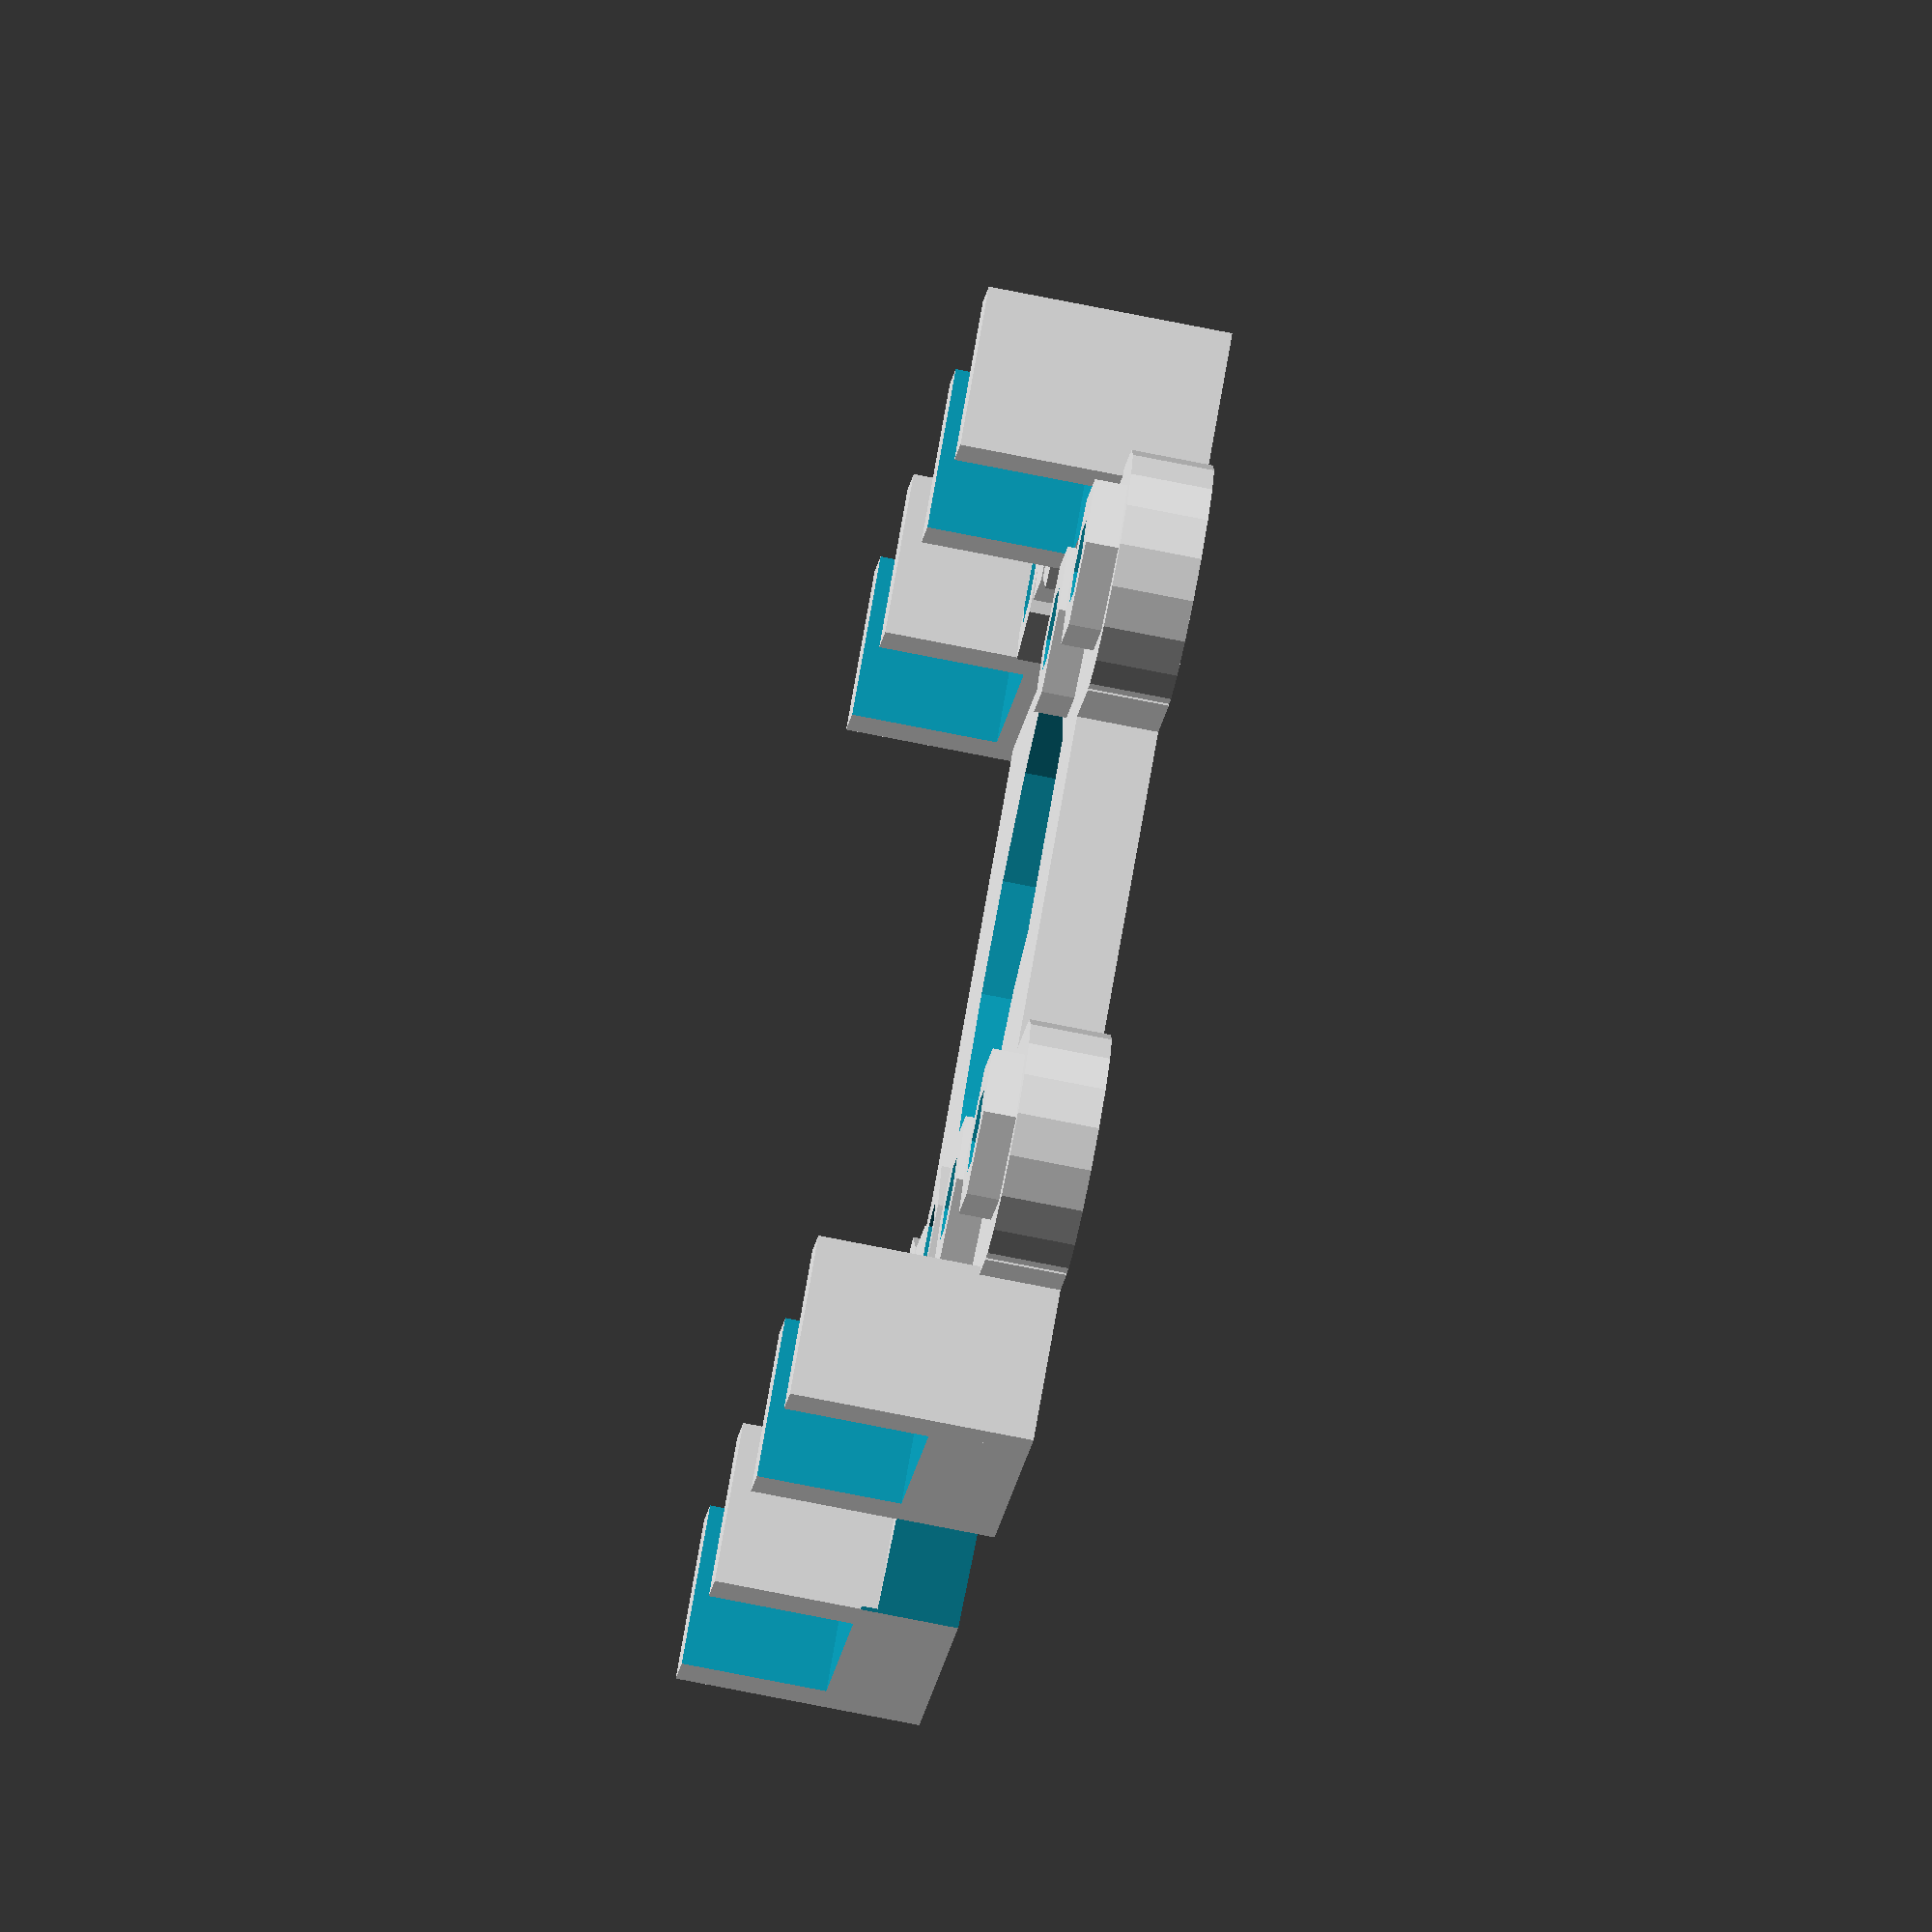
<openscad>
// Bushing types
bushing_type = 1; // old style

m3_diameter = 3.6;
m3_nut_diameter = 5.3;
m4_nut_diameter = 4.5; 

// Extruder position
E_pos = [0, 6, 0];

// Based on nophead research
module polyhole(d,h) {
    n = max(round(2 * d),3);
    rotate([0,0,180])
        cylinder(h = h, r = (d / 2) / cos (180 / n), $fn = n);
}

module mountingholes(){
	translate(v = [0, -25, -1]) polyhole(m3_diameter,10);
	translate(v = [0, -25, 4]) cylinder(h = 10, r=m3_nut_diameter/2, $fn=6, center=false);
	//translate(v = [0, -25, 5]) cylinder(h = 9, r=m4_nut_diameter/2, $fn=6, center=true);		
	translate(v = [0, 25, -1]) polyhole(m3_diameter,10);
	translate(v = [0, 25, 4]) cylinder(h = 10, r=m3_nut_diameter/2, $fn=6, center=false);
	//translate(v = [0, 25, 5]) cylinder(h = 9, r=4.5, $fn=6, center=true);
}

module mountingholes_extra(){
	translate(v = [0, -25, 0]) cylinder(h = 7, r=m3_nut_diameter, $fn=6, center=false);
	translate(v = [0, 25, 0]) cylinder(h = 7, r=m3_nut_diameter, $fn=6, center=false);
}

module old_style_bushing() {
	difference() {
		translate(v = [0,0,7.5])cube(size = [26,10,15], center = true);
		translate(v = [0,0,10.6])cube(size = [18,11,9], center = true);
	}
}

module xcarriage() {

difference(){
	union(){
		//Base block
		translate(v = [0,0,2.5])cube(size = [70,70,5], center = true);

		//Bushing
		translate(v = [-25, 30, 0])old_style_bushing();
		translate(v = [-25, -30, 0])old_style_bushing();
		translate(v = [25, -30, 0])old_style_bushing();
		translate(v = [25, 30, 0])old_style_bushing();

		//Belt clamp arms
		translate(v = [27-(7.5/2), -18, 2.5]) cube(size = [45-7.5,15,5], center = true);
		translate(v = [27+45/2-7.5, -18, 2.5]) cylinder(h = 5, r=7.5, $fn=18, center=true);
		translate(v = [27-(7.5/2), 18, 2.5]) cube(size = [45-7.5,15,5], center = true);
		translate(v = [27+45/2-7.5, 18, 2.5]) cylinder(h = 5, r=7.5, $fn=18, center=true);

		//Belt clamp holes extrusion hex
		translate(v = [25, -18, 3.5]) cylinder(h = 7, r=m3_nut_diameter, $fn=6, center=true);
		translate(v = [43, -18, 3.5]) cylinder(h = 7, r=m3_nut_diameter, $fn=6, center=true);
		translate(v = [25, 18, 3.5]) cylinder(h = 7, r=m3_nut_diameter, $fn=6, center=true);
		translate(v = [43, 18, 3.5]) cylinder(h = 7, r=m3_nut_diameter, $fn=6, center=true);

		//Extra material for mounting holes  //TODO, theese elements should be hull()'ed in each end
		translate(v = E_pos){
			rotate(a=[0,0,20]) mountingholes_extra();
			rotate(a=[0,0,-20]) mountingholes_extra();
			rotate(a=[0,0,0]) mountingholes_extra();
		}

		//Niceties
		translate(v = [0, 20, 0]) cylinder(h = 5, r=20, $fn=6, center=false);
	}
	union(){
		//Hotend hole and mounting holes
		translate(v = E_pos){
			//Hotend hole
			cylinder(h = 20, r=20, $fn=18, center=true);
			translate(v = [12, 0, -1]) rotate(a=[0,0,30]) cylinder(h = 7, r=12, $fn=6, center=false);
			//Extruder mounting holes
			rotate(a=[0,0,22]) mountingholes();
			rotate(a=[0,0,-22]) mountingholes();
			rotate(a=[0,0,0]) mountingholes();
		}

		//Belt clamp holes intrusion hex and hole
		translate(v = [25, -18, 2]) cylinder(h = 10, r=m3_diameter/2, $fn=9, center=true);
		translate(v = [25, -18, 9]) cylinder(h = 10, r=m3_nut_diameter/2, $fn=6, center=true);
		translate(v = [43, -18, 2]) cylinder(h = 10, r=m3_diameter/2, $fn=9, center=true);
		translate(v = [43, -18, 9]) cylinder(h = 10, r=m3_nut_diameter/2, $fn=6, center=true);
		translate(v = [25, 18, 2]) cylinder(h = 10, r=m3_diameter/2, $fn=9, center=true);
		translate(v = [25, 18, 9]) cylinder(h = 10, r=m3_nut_diameter/2, $fn=6, center=true);
		translate(v = [43, 18, 2]) cylinder(h = 10, r=m3_diameter/2, $fn=9, center=true);
		translate(v = [43, 18, 9]) cylinder(h = 10, r=m3_nut_diameter/2, $fn=6, center=true);
	
		//Niceties
		translate(v = [0, -40, -1]) cylinder(h = 7, r=15, $fn=6, center=false);
		}
	}
}

xcarriage();

</openscad>
<views>
elev=75.7 azim=62.1 roll=78.8 proj=o view=solid
</views>
